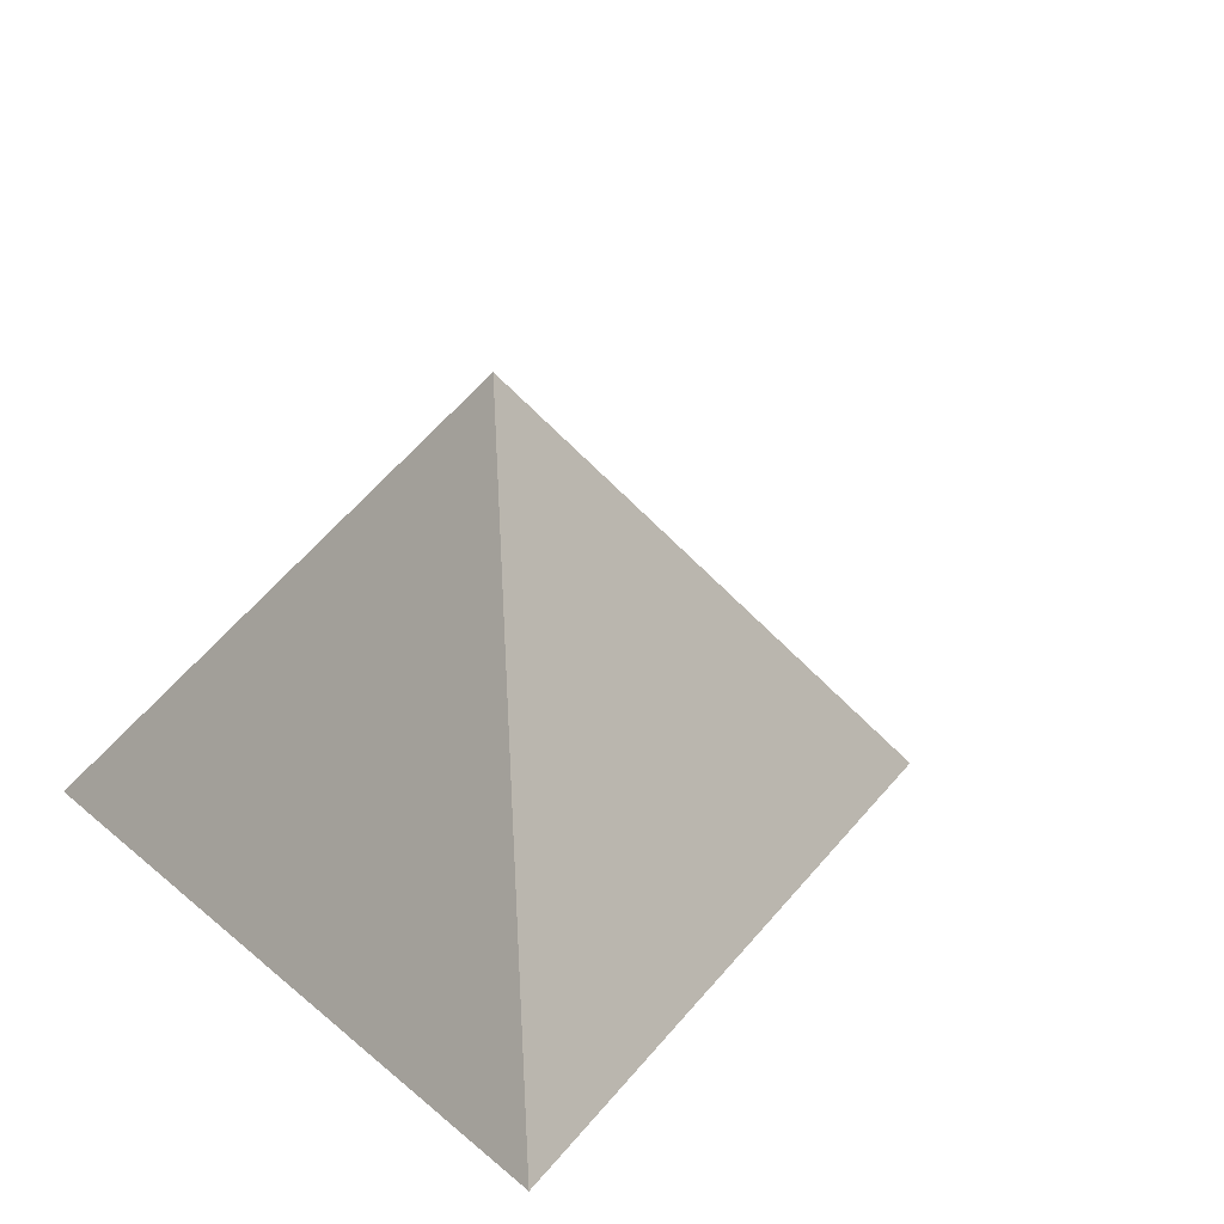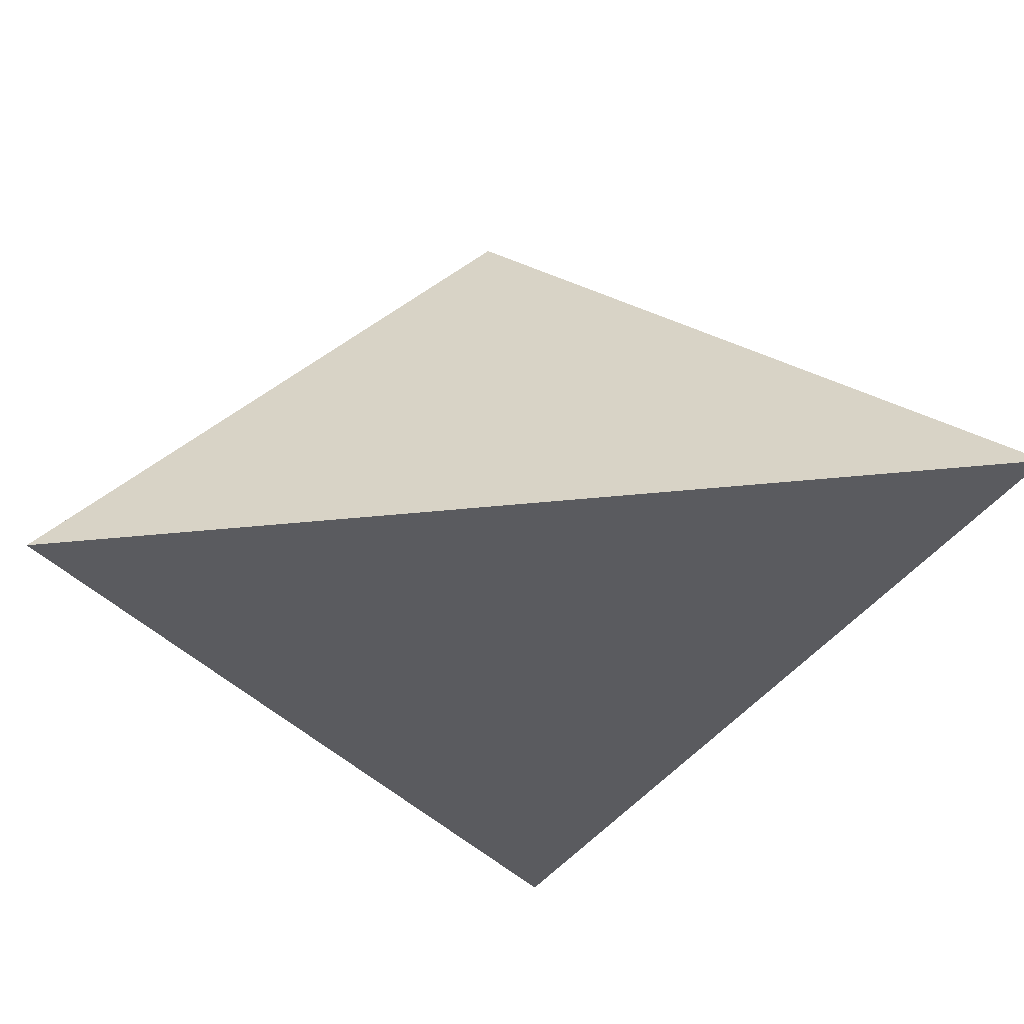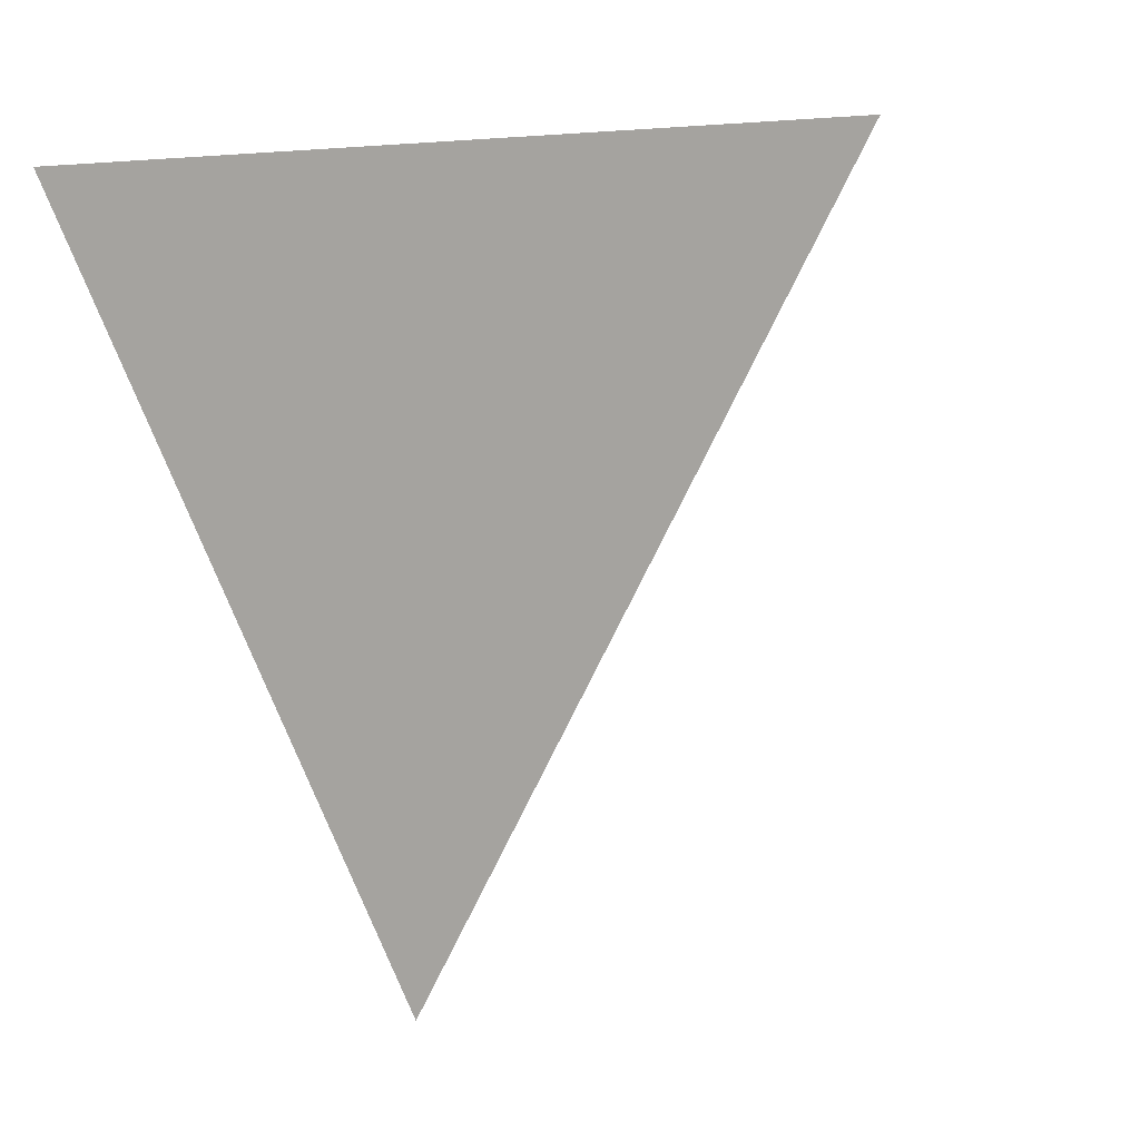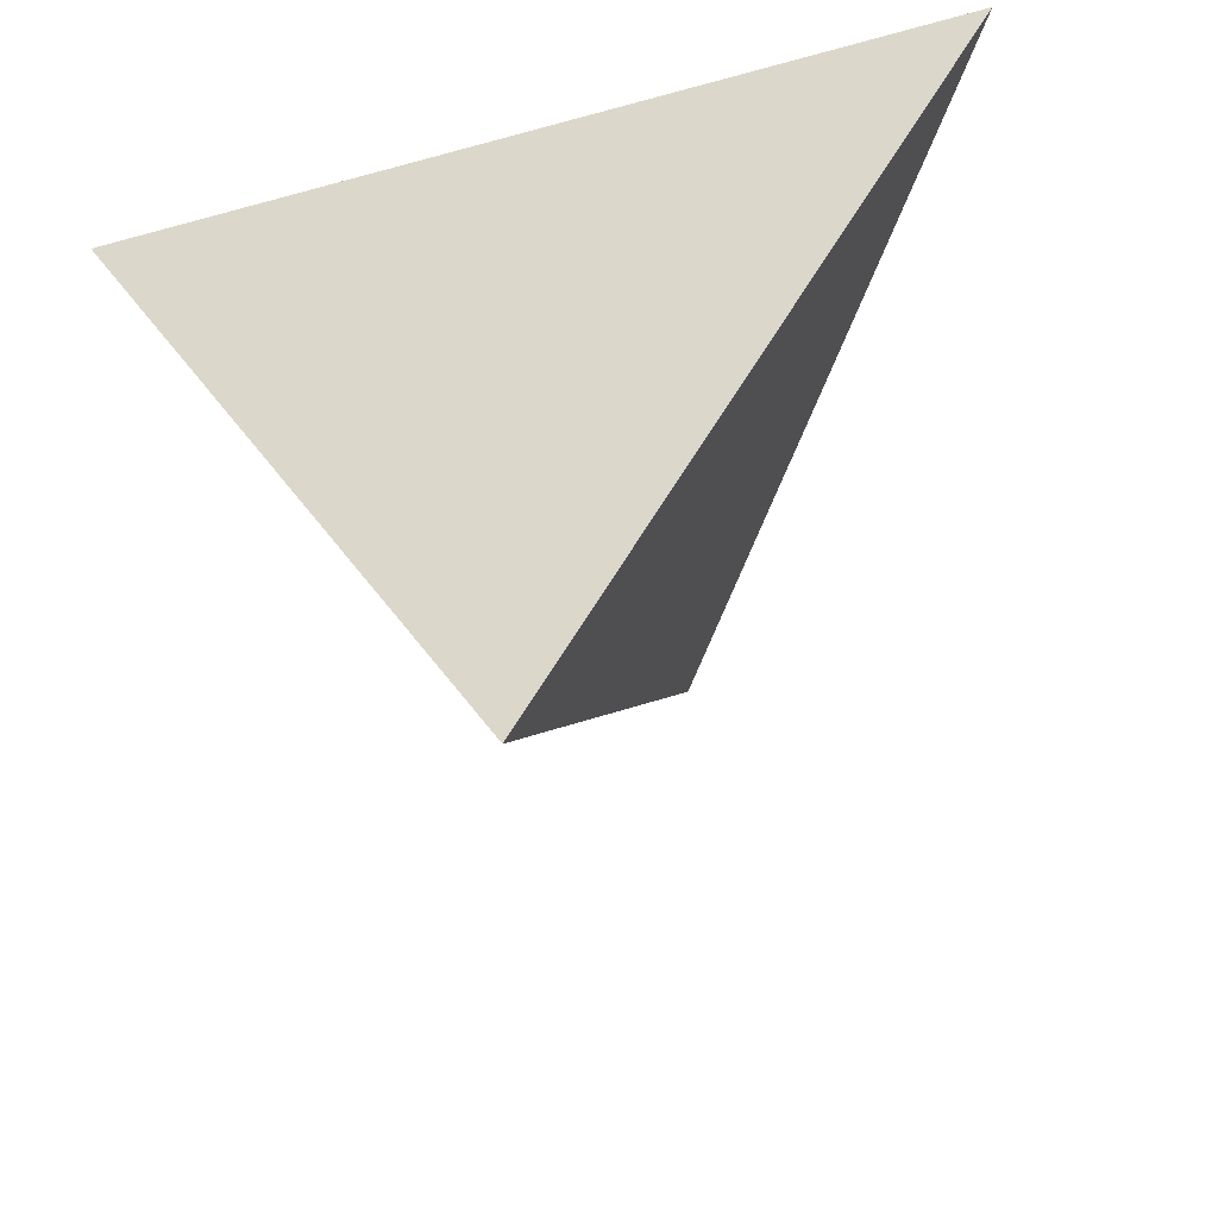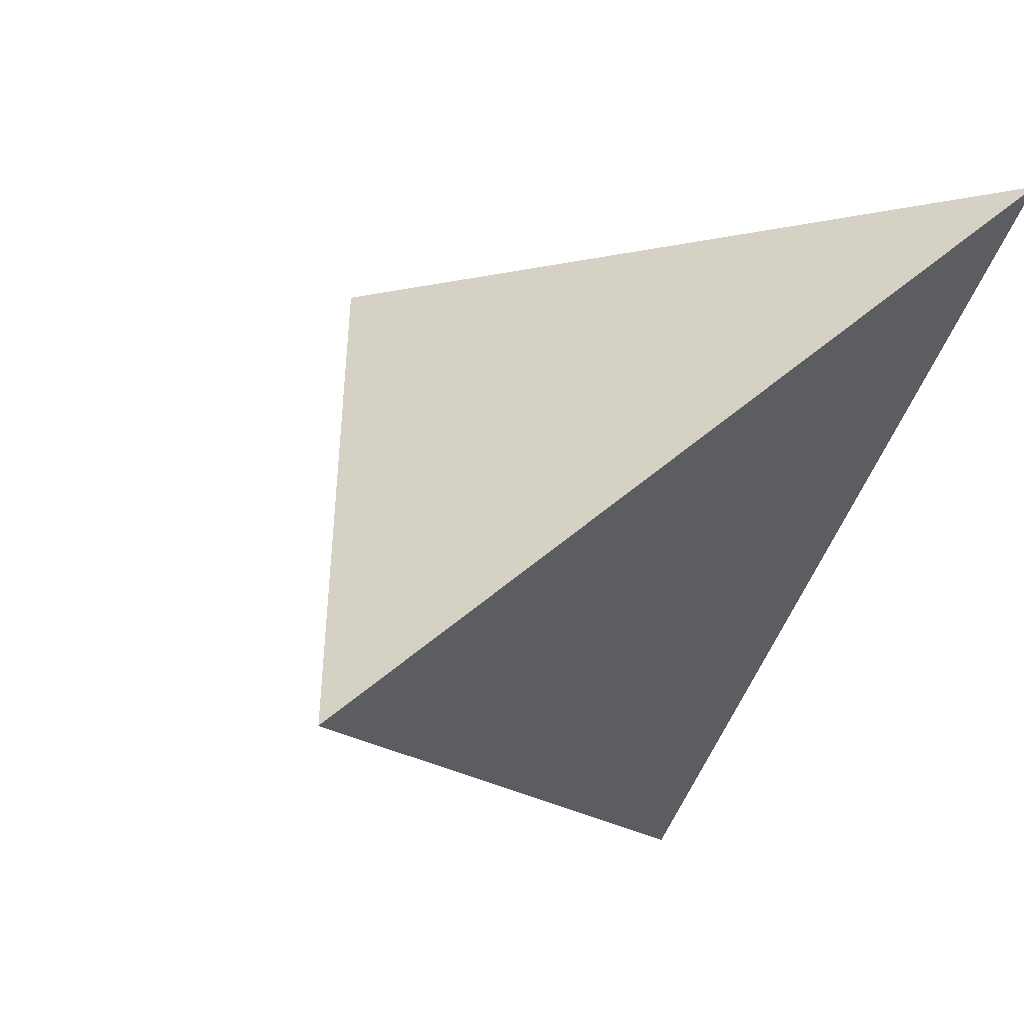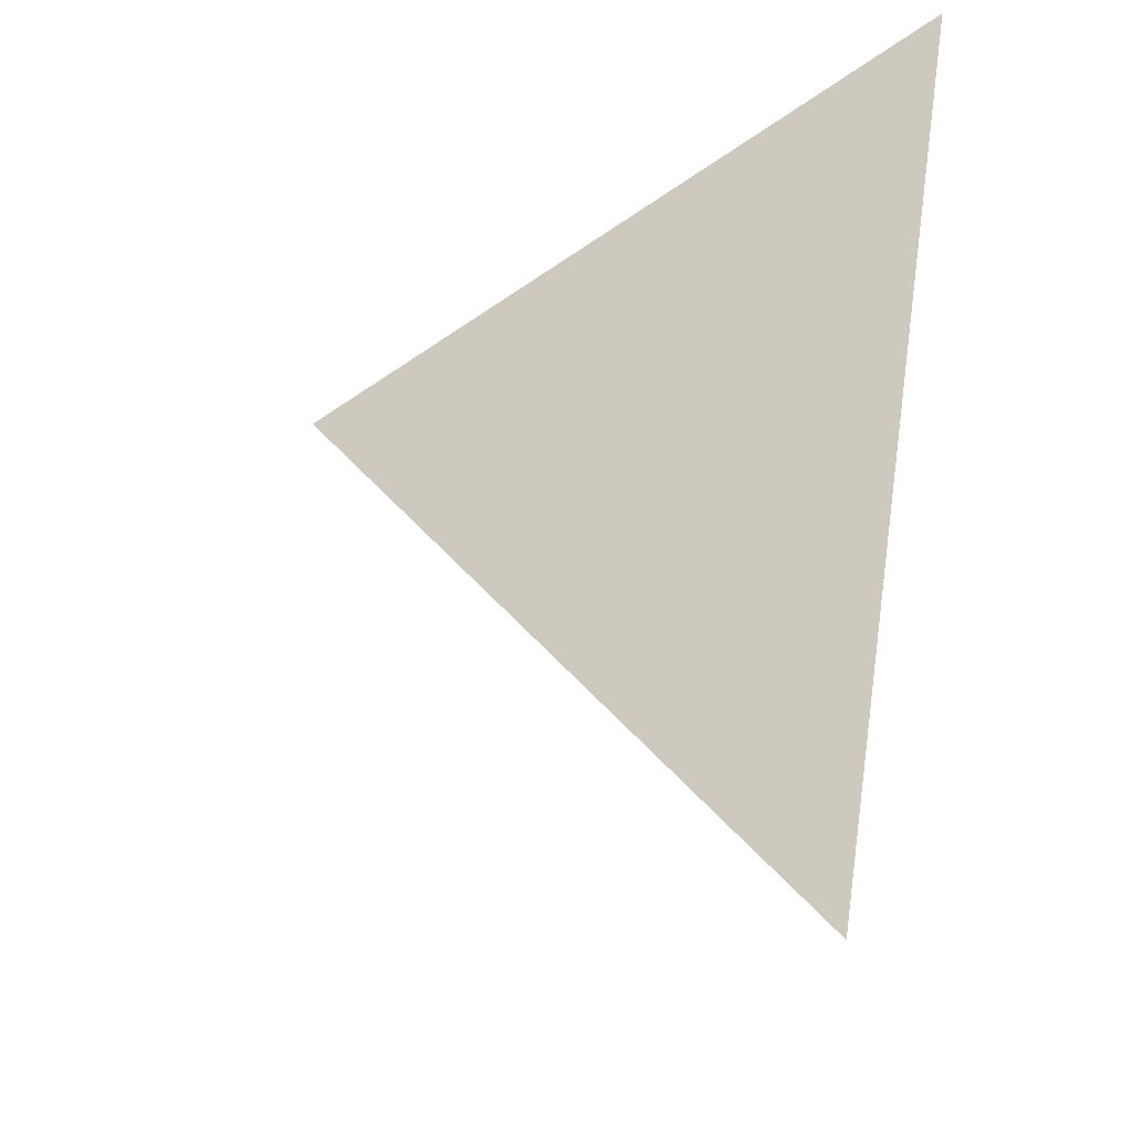
<metadata>
{"format":"obj","ext":"obj","renderer":"f3d","projection":"perspective","resolution":1024,"background":"white","views":[{"elev":21.1,"azim":55.4,"up":"+Y"},{"elev":55.4,"azim":-5.8,"up":"+Z"},{"elev":4.0,"azim":32.1,"up":"+Z"},{"elev":-45.0,"azim":17.8,"up":"+Z"},{"elev":54.4,"azim":-42.2,"up":"+Z"},{"elev":-41.6,"azim":-104.7,"up":"+Z"}]}
</metadata>
<code>
o Конус
v 0 -0.5 -1
v 0.866 -0.5 0.5
v -0.866 -0.5 0.5
v 0 0.5 0
f 1 4 2
f 1 2 3
f 2 4 3
f 3 4 1

</code>
